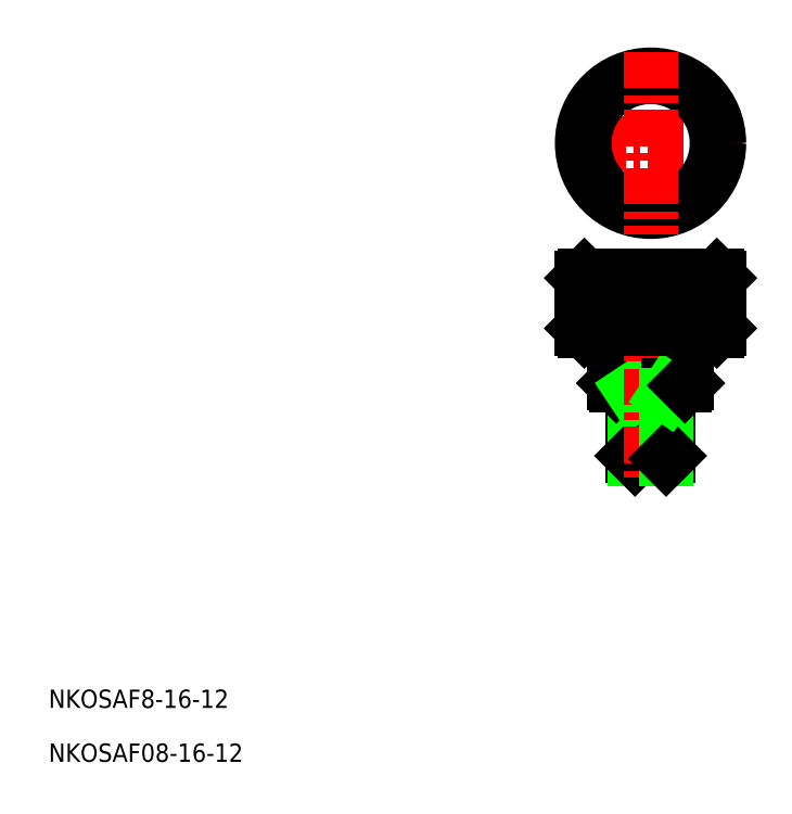
<metadata>
{"format":"dxf","ext":"dxf","renderer":"ezdxf+matplotlib","layout":"modelspace","background":"white","min_lineweight":24,"dpi":150}
</metadata>
<code>
0
SECTION
2
ENTITIES
0
LINE
8
CENTER
10
169.7
20
151
30
0
11
129.7
21
151
31
0
0
LINE
8
0
10
145.7
20
96.03
30
0
11
153.7
21
96.03
31
0
0
LINE
8
0
10
145.7
20
82.63
30
0
11
153.7
21
82.63
31
0
0
LINE
8
0
10
146.3
20
82.03
30
0
11
153.1
21
82.03
31
0
0
LINE
8
0
10
135.2
20
122
30
0
11
164.2
21
122
31
0
0
LINE
8
0
10
164.2
20
110
30
0
11
135.2
21
110
31
0
0
LINE
8
0
10
142.2
20
98.03
30
0
11
157.2
21
98.03
31
0
0
LINE
8
0
10
134.7
20
121.5
30
0
11
164.7
21
121.5
31
0
0
LINE
8
0
10
134.7
20
110.5
30
0
11
164.7
21
110.5
31
0
0
LINE
8
0
10
141.7
20
98.53
30
0
11
157.7
21
98.53
31
0
0
CIRCLE
8
0
10
149.7
20
151
30
0
40
14.5
0
CIRCLE
8
0
10
149.7
20
151
30
0
40
15
0
TEXT
8
0
10
18
20
27.49
30
0
40
4
1
NKOSAF8-16-12
0
TEXT
8
0
10
18
20
15.7
30
0
40
4
1
NKOSAF08-16-12
0
LINE
8
0
10
141.7
20
110
30
0
11
141.7
21
98.53
31
0
0
LINE
8
0
10
145.7
20
98.03
30
0
11
145.7
21
82.63
31
0
0
LINE
8
0
10
146.3
20
96.03
30
0
11
146.3
21
82.03
31
0
0
LINE
8
0
10
145.7
20
82.63
30
0
11
146.3
21
82.03
31
0
0
LINE
8
0
10
141.7
20
98.53
30
0
11
142.2
21
98.03
31
0
0
LINE
8
0
10
146.3
20
96.03
30
0
11
145.7
21
96.93
31
0
0
LINE
8
0
10
145.7
20
97.43
30
0
11
145.7
21
97.43
31
0
0
LINE
8
0
10
135.7
20
110.5
30
0
11
135.7
21
121.5
31
0
0
LINE
8
0
10
136.7
20
110.5
30
0
11
136.7
21
121.5
31
0
0
LINE
8
0
10
134.7
20
110.5
30
0
11
134.7
21
121.5
31
0
0
LINE
8
0
10
134.7
20
110.5
30
0
11
135.2
21
110
31
0
0
LINE
8
0
10
135.2
20
122
30
0
11
134.7
21
121.5
31
0
0
LINE
8
0
10
147.7
20
110.5
30
0
11
147.7
21
121.5
31
0
0
LINE
8
0
10
143.7
20
110.5
30
0
11
143.7
21
121.5
31
0
0
LINE
8
0
10
144.7
20
110.5
30
0
11
144.7
21
121.5
31
0
0
LINE
8
0
10
145.7
20
110.5
30
0
11
145.7
21
121.5
31
0
0
LINE
8
0
10
146.7
20
110.5
30
0
11
146.7
21
121.5
31
0
0
LINE
8
0
10
139.7
20
110.5
30
0
11
139.7
21
121.5
31
0
0
LINE
8
0
10
140.7
20
110.5
30
0
11
140.7
21
121.5
31
0
0
LINE
8
0
10
141.7
20
110.5
30
0
11
141.7
21
121.5
31
0
0
LINE
8
0
10
142.7
20
110.5
30
0
11
142.7
21
121.5
31
0
0
LINE
8
0
10
137.7
20
110.5
30
0
11
137.7
21
121.5
31
0
0
LINE
8
0
10
138.7
20
110.5
30
0
11
138.7
21
121.5
31
0
0
LINE
8
CENTER
10
149.7
20
171
30
0
11
149.7
21
131
31
0
0
LINE
8
CENTER
10
149.7
20
127
30
0
11
149.7
21
77.03
31
0
0
LINE
8
0
10
157.7
20
98.53
30
0
11
157.7
21
110
31
0
0
LINE
8
0
10
153.7
20
98.03
30
0
11
153.7
21
82.63
31
0
0
LINE
8
0
10
153.1
20
96.03
30
0
11
153.1
21
82.03
31
0
0
LINE
8
0
10
153.1
20
82.03
30
0
11
153.7
21
82.63
31
0
0
LINE
8
0
10
149.7
20
97.43
30
0
11
149.7
21
97.43
31
0
0
LINE
8
0
10
153.1
20
96.03
30
0
11
153.7
21
96.93
31
0
0
LINE
8
0
10
157.2
20
98.03
30
0
11
157.7
21
98.53
31
0
0
LINE
8
0
10
159.7
20
110.5
30
0
11
159.7
21
121.5
31
0
0
LINE
8
0
10
155.7
20
110.5
30
0
11
155.7
21
121.5
31
0
0
LINE
8
0
10
156.7
20
110.5
30
0
11
156.7
21
121.5
31
0
0
LINE
8
0
10
157.7
20
110.5
30
0
11
157.7
21
121.5
31
0
0
LINE
8
0
10
158.7
20
110.5
30
0
11
158.7
21
121.5
31
0
0
LINE
8
0
10
151.7
20
110.5
30
0
11
151.7
21
121.5
31
0
0
LINE
8
0
10
152.7
20
110.5
30
0
11
152.7
21
121.5
31
0
0
LINE
8
0
10
153.7
20
110.5
30
0
11
153.7
21
121.5
31
0
0
LINE
8
0
10
154.7
20
110.5
30
0
11
154.7
21
121.5
31
0
0
LINE
8
0
10
148.7
20
110.5
30
0
11
148.7
21
121.5
31
0
0
LINE
8
0
10
150.7
20
110.5
30
0
11
150.7
21
121.5
31
0
0
LINE
8
0
10
164.7
20
121.5
30
0
11
164.7
21
110.5
31
0
0
LINE
8
0
10
163.7
20
110.5
30
0
11
163.7
21
121.5
31
0
0
LINE
8
0
10
160.7
20
110.5
30
0
11
160.7
21
121.5
31
0
0
LINE
8
0
10
161.7
20
110.5
30
0
11
161.7
21
121.5
31
0
0
LINE
8
0
10
162.7
20
110.5
30
0
11
162.7
21
121.5
31
0
0
LINE
8
0
10
164.2
20
110
30
0
11
164.7
21
110.5
31
0
0
LINE
8
0
10
164.2
20
122
30
0
11
164.7
21
121.5
31
0
0
ENDSEC
0
EOF

</code>
